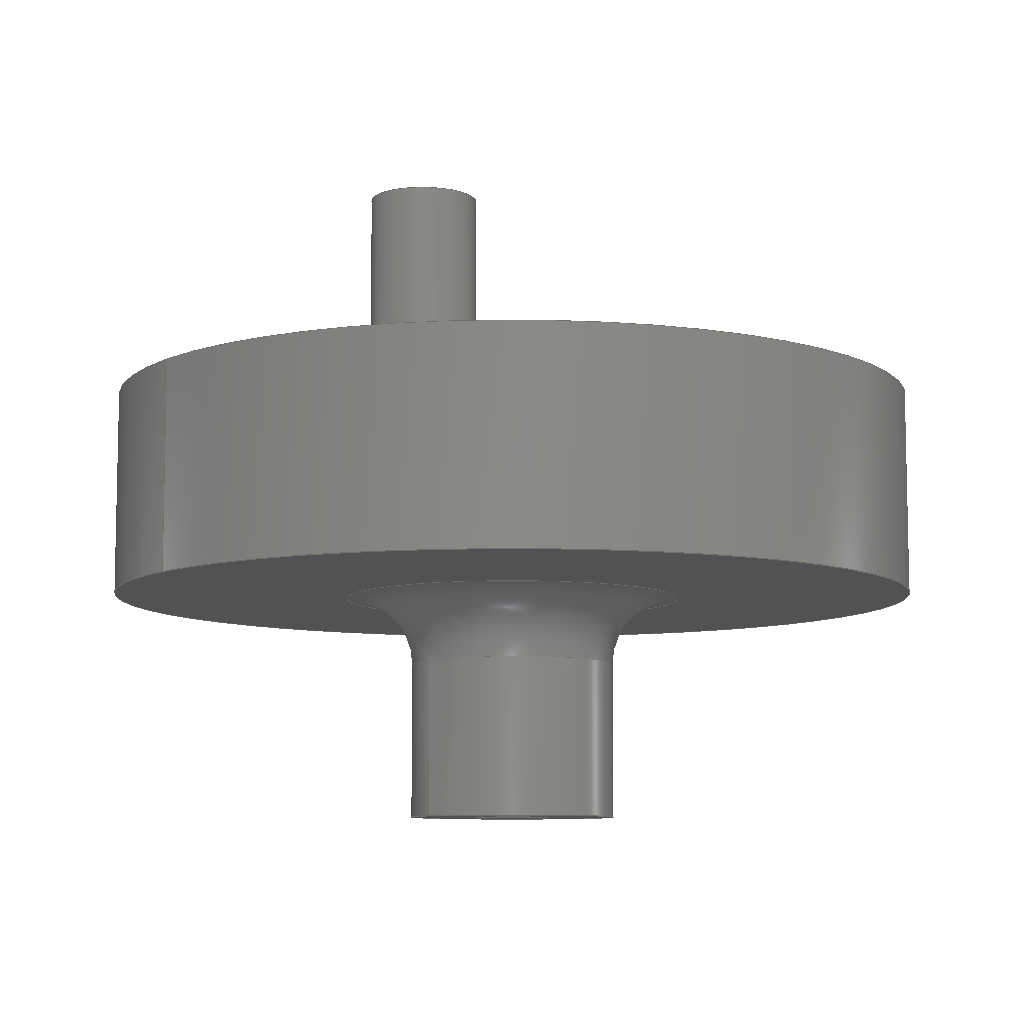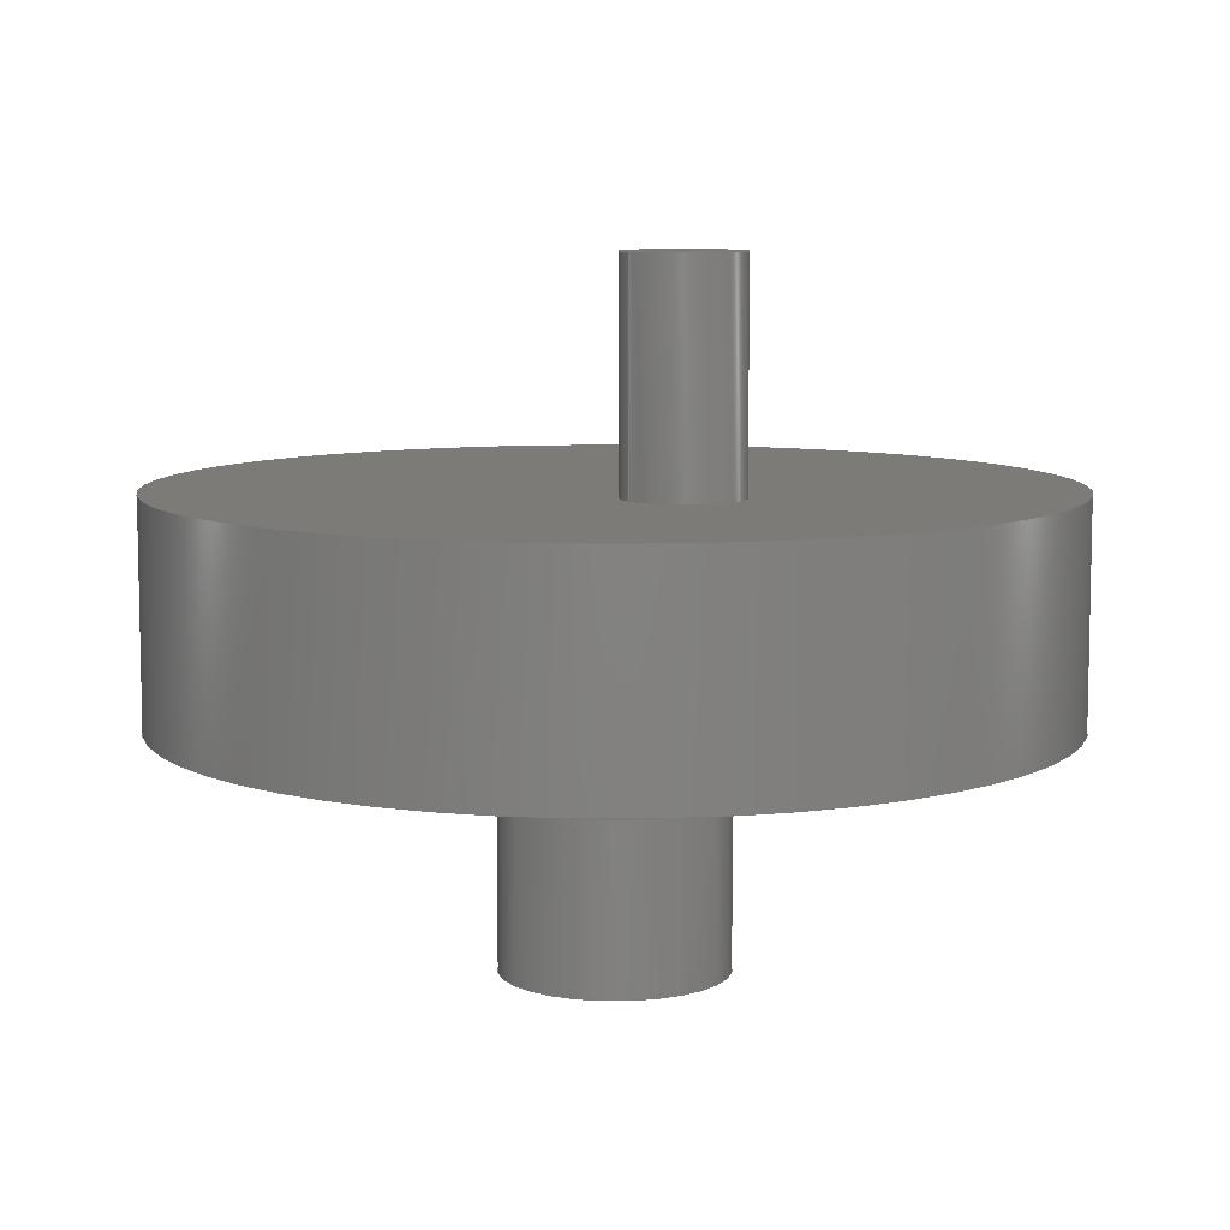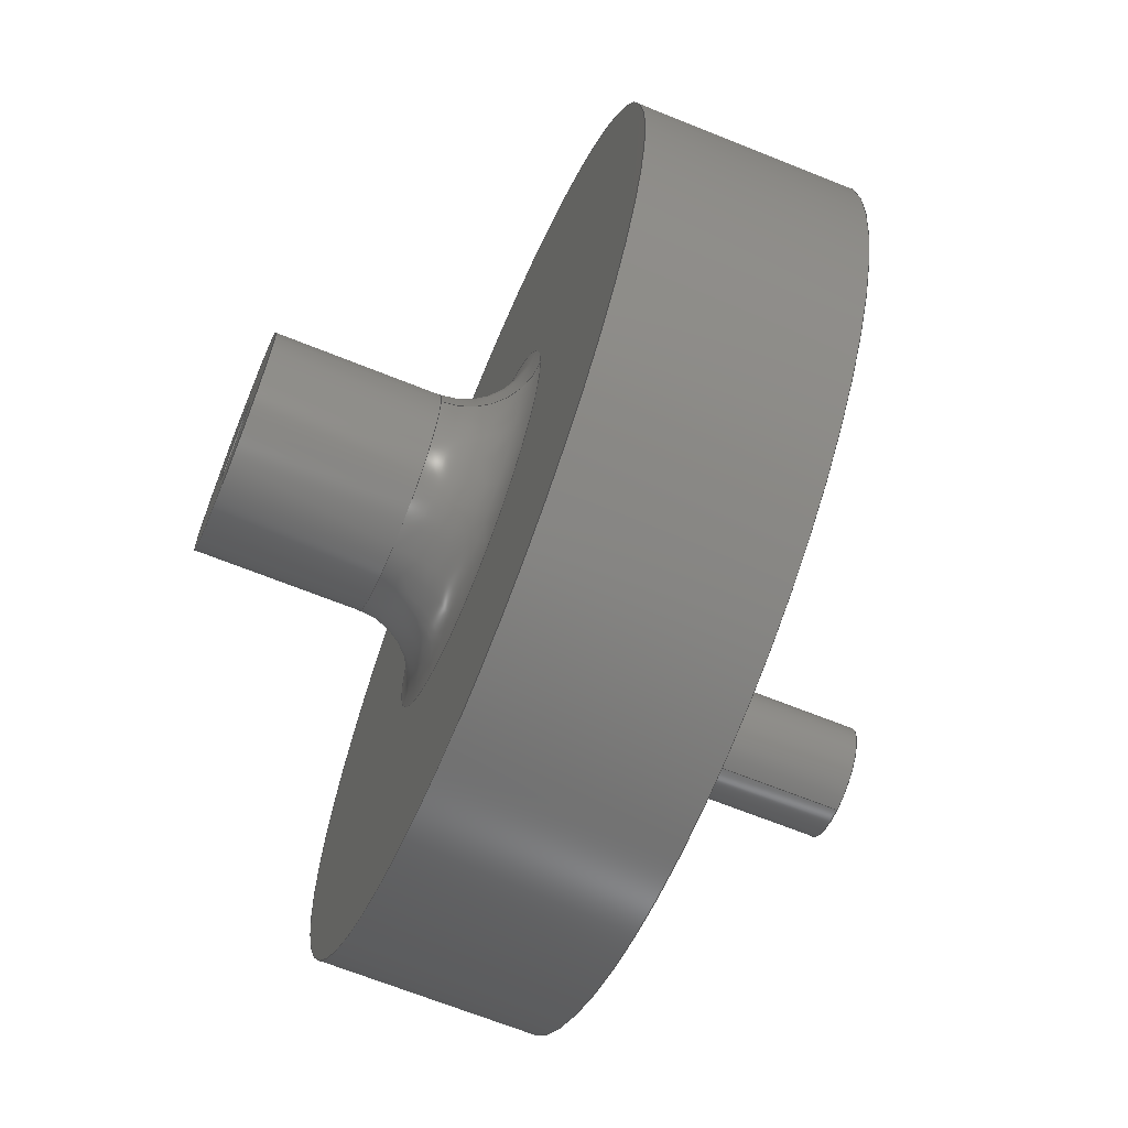
<metadata>
{"format":"step","ext":"step","renderer":"f3d","projection":"perspective","resolution":1024,"background":"white","views":[{"elev":-8.3,"azim":143.7,"up":"+Z"},{"elev":8.3,"azim":57.2,"up":"+Z"},{"elev":-66.6,"azim":-112.1,"up":"+Y"}]}
</metadata>
<code>
ISO-10303-21;
DATA;
#1=MECHANICAL_DESIGN_GEOMETRIC_PRESENTATION_REPRESENTATION('',(#4),#316);
#2=SHAPE_REPRESENTATION_RELATIONSHIP('SRR','None',#323,#3);
#3=ADVANCED_BREP_SHAPE_REPRESENTATION('',(#5),#315);
#4=STYLED_ITEM('',(#332),#5);
#5=MANIFOLD_SOLID_BREP('MeshBody1',#166);
#6=FACE_BOUND('',#36,.T.);
#7=FACE_BOUND('',#40,.T.);
#8=FACE_BOUND('',#42,.T.);
#9=TOROIDAL_SURFACE('',#184,12.62,5);
#10=PLANE('',#183);
#11=PLANE('',#189);
#12=PLANE('',#192);
#13=PLANE('',#194);
#14=PLANE('',#195);
#15=PLANE('',#201);
#16=PLANE('',#203);
#17=FACE_OUTER_BOUND('',#29,.T.);
#18=FACE_OUTER_BOUND('',#30,.T.);
#19=FACE_OUTER_BOUND('',#31,.T.);
#20=FACE_OUTER_BOUND('',#32,.T.);
#21=FACE_OUTER_BOUND('',#33,.T.);
#22=FACE_OUTER_BOUND('',#34,.T.);
#23=FACE_OUTER_BOUND('',#35,.T.);
#24=FACE_OUTER_BOUND('',#37,.T.);
#25=FACE_OUTER_BOUND('',#38,.T.);
#26=FACE_OUTER_BOUND('',#39,.T.);
#27=FACE_OUTER_BOUND('',#41,.T.);
#28=FACE_OUTER_BOUND('',#43,.T.);
#29=EDGE_LOOP('',(#108,#109,#110,#111));
#30=EDGE_LOOP('',(#112));
#31=EDGE_LOOP('',(#113,#114,#115,#116,#117));
#32=EDGE_LOOP('',(#118,#119,#120));
#33=EDGE_LOOP('',(#121,#122));
#34=EDGE_LOOP('',(#123,#124,#125,#126));
#35=EDGE_LOOP('',(#127));
#36=EDGE_LOOP('',(#128));
#37=EDGE_LOOP('',(#129,#130,#131,#132,#133,#134,#135,#136));
#38=EDGE_LOOP('',(#137,#138,#139,#140));
#39=EDGE_LOOP('',(#141));
#40=EDGE_LOOP('',(#142));
#41=EDGE_LOOP('',(#143));
#42=EDGE_LOOP('',(#144));
#43=EDGE_LOOP('',(#145,#146,#147,#148,#149));
#44=LINE('',#270,#52);
#45=LINE('',#287,#53);
#46=LINE('',#291,#54);
#47=LINE('',#294,#55);
#48=LINE('',#295,#56);
#49=LINE('',#301,#57);
#50=LINE('',#305,#58);
#51=LINE('',#312,#59);
#52=VECTOR('',#211,3.975);
#53=VECTOR('',#232,1);
#54=VECTOR('',#235,1);
#55=VECTOR('',#240,1);
#56=VECTOR('',#241,1);
#57=VECTOR('',#248,1);
#58=VECTOR('',#253,1);
#59=VECTOR('',#264,1);
#60=CIRCLE('',#181,3.975);
#61=CIRCLE('',#182,3.975);
#62=CIRCLE('',#185,12.63);
#63=CIRCLE('',#186,5);
#64=CIRCLE('',#187,7.625);
#65=CIRCLE('',#188,7.625);
#66=CIRCLE('',#190,2.7);
#67=CIRCLE('',#191,2.7);
#68=CIRCLE('',#193,2.7);
#69=CIRCLE('',#196,30);
#70=CIRCLE('',#198,2.7);
#71=CIRCLE('',#200,30);
#72=CIRCLE('',#202,7.625);
#73=VERTEX_POINT('',#267);
#74=VERTEX_POINT('',#269);
#75=VERTEX_POINT('',#274);
#76=VERTEX_POINT('',#276);
#77=VERTEX_POINT('',#278);
#78=VERTEX_POINT('',#282);
#79=VERTEX_POINT('',#283);
#80=VERTEX_POINT('',#285);
#81=VERTEX_POINT('',#289);
#82=VERTEX_POINT('',#290);
#83=VERTEX_POINT('',#297);
#84=VERTEX_POINT('',#300);
#85=VERTEX_POINT('',#304);
#86=VERTEX_POINT('',#308);
#87=EDGE_CURVE('',#73,#73,#60,.T.);
#88=EDGE_CURVE('',#73,#74,#44,.T.);
#89=EDGE_CURVE('',#74,#74,#61,.T.);
#90=EDGE_CURVE('',#75,#75,#62,.T.);
#91=EDGE_CURVE('',#75,#76,#63,.T.);
#92=EDGE_CURVE('',#77,#76,#64,.T.);
#93=EDGE_CURVE('',#76,#77,#65,.T.);
#94=EDGE_CURVE('',#78,#79,#66,.T.);
#95=EDGE_CURVE('',#79,#80,#67,.T.);
#96=EDGE_CURVE('',#78,#80,#45,.T.);
#97=EDGE_CURVE('',#81,#82,#46,.T.);
#98=EDGE_CURVE('',#81,#82,#68,.T.);
#99=EDGE_CURVE('',#80,#81,#47,.T.);
#100=EDGE_CURVE('',#82,#78,#48,.T.);
#101=EDGE_CURVE('',#83,#83,#69,.T.);
#102=EDGE_CURVE('',#79,#84,#49,.T.);
#103=EDGE_CURVE('',#84,#84,#70,.T.);
#104=EDGE_CURVE('',#83,#85,#50,.T.);
#105=EDGE_CURVE('',#85,#85,#71,.T.);
#106=EDGE_CURVE('',#86,#86,#72,.T.);
#107=EDGE_CURVE('',#77,#86,#51,.T.);
#108=ORIENTED_EDGE('',*,*,#87,.F.);
#109=ORIENTED_EDGE('',*,*,#88,.T.);
#110=ORIENTED_EDGE('',*,*,#89,.F.);
#111=ORIENTED_EDGE('',*,*,#88,.F.);
#112=ORIENTED_EDGE('',*,*,#87,.T.);
#113=ORIENTED_EDGE('',*,*,#90,.F.);
#114=ORIENTED_EDGE('',*,*,#91,.T.);
#115=ORIENTED_EDGE('',*,*,#92,.F.);
#116=ORIENTED_EDGE('',*,*,#93,.F.);
#117=ORIENTED_EDGE('',*,*,#91,.F.);
#118=ORIENTED_EDGE('',*,*,#94,.T.);
#119=ORIENTED_EDGE('',*,*,#95,.T.);
#120=ORIENTED_EDGE('',*,*,#96,.F.);
#121=ORIENTED_EDGE('',*,*,#97,.F.);
#122=ORIENTED_EDGE('',*,*,#98,.T.);
#123=ORIENTED_EDGE('',*,*,#96,.T.);
#124=ORIENTED_EDGE('',*,*,#99,.T.);
#125=ORIENTED_EDGE('',*,*,#97,.T.);
#126=ORIENTED_EDGE('',*,*,#100,.T.);
#127=ORIENTED_EDGE('',*,*,#101,.T.);
#128=ORIENTED_EDGE('',*,*,#89,.T.);
#129=ORIENTED_EDGE('',*,*,#100,.F.);
#130=ORIENTED_EDGE('',*,*,#98,.F.);
#131=ORIENTED_EDGE('',*,*,#99,.F.);
#132=ORIENTED_EDGE('',*,*,#95,.F.);
#133=ORIENTED_EDGE('',*,*,#102,.T.);
#134=ORIENTED_EDGE('',*,*,#103,.F.);
#135=ORIENTED_EDGE('',*,*,#102,.F.);
#136=ORIENTED_EDGE('',*,*,#94,.F.);
#137=ORIENTED_EDGE('',*,*,#101,.F.);
#138=ORIENTED_EDGE('',*,*,#104,.T.);
#139=ORIENTED_EDGE('',*,*,#105,.F.);
#140=ORIENTED_EDGE('',*,*,#104,.F.);
#141=ORIENTED_EDGE('',*,*,#106,.T.);
#142=ORIENTED_EDGE('',*,*,#103,.T.);
#143=ORIENTED_EDGE('',*,*,#105,.T.);
#144=ORIENTED_EDGE('',*,*,#90,.T.);
#145=ORIENTED_EDGE('',*,*,#93,.T.);
#146=ORIENTED_EDGE('',*,*,#107,.T.);
#147=ORIENTED_EDGE('',*,*,#106,.F.);
#148=ORIENTED_EDGE('',*,*,#107,.F.);
#149=ORIENTED_EDGE('',*,*,#92,.T.);
#150=CYLINDRICAL_SURFACE('',#180,3.975);
#151=CYLINDRICAL_SURFACE('',#197,2.7);
#152=CYLINDRICAL_SURFACE('',#199,30);
#153=CYLINDRICAL_SURFACE('',#204,7.625);
#154=ADVANCED_FACE('',(#17),#150,.T.);
#155=ADVANCED_FACE('',(#18),#10,.T.);
#156=ADVANCED_FACE('',(#19),#9,.F.);
#157=ADVANCED_FACE('',(#20),#11,.F.);
#158=ADVANCED_FACE('',(#21),#12,.F.);
#159=ADVANCED_FACE('',(#22),#13,.T.);
#160=ADVANCED_FACE('',(#23,#6),#14,.T.);
#161=ADVANCED_FACE('',(#24),#151,.F.);
#162=ADVANCED_FACE('',(#25),#152,.T.);
#163=ADVANCED_FACE('',(#26,#7),#15,.F.);
#164=ADVANCED_FACE('',(#27,#8),#16,.F.);
#165=ADVANCED_FACE('',(#28),#153,.T.);
#166=CLOSED_SHELL('',(#154,#155,#156,#157,#158,#159,#160,#161,#162,#163,
#164,#165));
#167=DERIVED_UNIT_ELEMENT(#169,1);
#168=DERIVED_UNIT_ELEMENT(#318,-3);
#169=(
MASS_UNIT()
NAMED_UNIT(*)
SI_UNIT(.KILO.,.GRAM.)
);
#170=DERIVED_UNIT((#167,#168));
#171=MEASURE_REPRESENTATION_ITEM('density measure',
POSITIVE_RATIO_MEASURE(7850),#170);
#172=PROPERTY_DEFINITION_REPRESENTATION(#177,#174);
#173=PROPERTY_DEFINITION_REPRESENTATION(#178,#175);
#174=REPRESENTATION('material name',(#176),#315);
#175=REPRESENTATION('density',(#171),#315);
#176=DESCRIPTIVE_REPRESENTATION_ITEM('Acero','Acero');
#177=PROPERTY_DEFINITION('material property','material name',#325);
#178=PROPERTY_DEFINITION('material property','density of part',#325);
#179=AXIS2_PLACEMENT_3D('',#265,#205,#206);
#180=AXIS2_PLACEMENT_3D('',#266,#207,#208);
#181=AXIS2_PLACEMENT_3D('',#268,#209,#210);
#182=AXIS2_PLACEMENT_3D('',#271,#212,#213);
#183=AXIS2_PLACEMENT_3D('',#272,#214,#215);
#184=AXIS2_PLACEMENT_3D('',#273,#216,#217);
#185=AXIS2_PLACEMENT_3D('',#275,#218,#219);
#186=AXIS2_PLACEMENT_3D('',#277,#220,#221);
#187=AXIS2_PLACEMENT_3D('',#279,#222,#223);
#188=AXIS2_PLACEMENT_3D('',#280,#224,#225);
#189=AXIS2_PLACEMENT_3D('',#281,#226,#227);
#190=AXIS2_PLACEMENT_3D('',#284,#228,#229);
#191=AXIS2_PLACEMENT_3D('',#286,#230,#231);
#192=AXIS2_PLACEMENT_3D('',#288,#233,#234);
#193=AXIS2_PLACEMENT_3D('',#292,#236,#237);
#194=AXIS2_PLACEMENT_3D('',#293,#238,#239);
#195=AXIS2_PLACEMENT_3D('',#296,#242,#243);
#196=AXIS2_PLACEMENT_3D('',#298,#244,#245);
#197=AXIS2_PLACEMENT_3D('',#299,#246,#247);
#198=AXIS2_PLACEMENT_3D('',#302,#249,#250);
#199=AXIS2_PLACEMENT_3D('',#303,#251,#252);
#200=AXIS2_PLACEMENT_3D('',#306,#254,#255);
#201=AXIS2_PLACEMENT_3D('',#307,#256,#257);
#202=AXIS2_PLACEMENT_3D('',#309,#258,#259);
#203=AXIS2_PLACEMENT_3D('',#310,#260,#261);
#204=AXIS2_PLACEMENT_3D('',#311,#262,#263);
#205=DIRECTION('axis',(0,0,1));
#206=DIRECTION('refdir',(1,0,0));
#207=DIRECTION('center_axis',(2.935e-06,2.101e-11,
1));
#208=DIRECTION('ref_axis',(-7.157e-06,1,-6.372e-17));
#209=DIRECTION('center_axis',(2.935e-06,2.101e-11,1));
#210=DIRECTION('ref_axis',(-7.157e-06,1,3.231e-27));
#211=DIRECTION('',(-2.935e-06,-2.101e-11,-1));
#212=DIRECTION('center_axis',(-2.936e-06,-2.101e-11,
-1));
#213=DIRECTION('ref_axis',(-7.157e-06,1,-6.372e-17));
#214=DIRECTION('center_axis',(2.935e-06,2.101e-11,1));
#215=DIRECTION('ref_axis',(-7.157e-06,1,3.231e-27));
#216=DIRECTION('center_axis',(-1.179e-11,2.267e-18,
1));
#217=DIRECTION('ref_axis',(1,0,1.179e-11));
#218=DIRECTION('center_axis',(-1.179e-11,2.267e-18,
1));
#219=DIRECTION('ref_axis',(1,8.543e-34,1.179e-11));
#220=DIRECTION('center_axis',(-1.26e-16,1,-2.267e-18));
#221=DIRECTION('ref_axis',(-1,-1.26e-16,-1.179e-11));
#222=DIRECTION('center_axis',(4.893e-11,1.357e-24,
-1));
#223=DIRECTION('ref_axis',(-1,3.854e-40,-4.893e-11));
#224=DIRECTION('center_axis',(4.893e-11,1.357e-24,
-1));
#225=DIRECTION('ref_axis',(-1,3.854e-40,-4.893e-11));
#226=DIRECTION('center_axis',(0,0,1));
#227=DIRECTION('ref_axis',(1,0,0));
#228=DIRECTION('center_axis',(0,0,-1));
#229=DIRECTION('ref_axis',(0.9564,0.2921,0));
#230=DIRECTION('center_axis',(0,0,-1));
#231=DIRECTION('ref_axis',(0.9564,0.2921,0));
#232=DIRECTION('',(-1,0.001795,0));
#233=DIRECTION('center_axis',(0,0,1));
#234=DIRECTION('ref_axis',(1,0,0));
#235=DIRECTION('',(1,-0.001795,0));
#236=DIRECTION('center_axis',(0,0,-1));
#237=DIRECTION('ref_axis',(0.9564,0.2921,0));
#238=DIRECTION('center_axis',(-0.001795,-1,1.875e-05));
#239=DIRECTION('ref_axis',(0,-1.875e-05,-1));
#240=DIRECTION('',(-3.169e-05,-1.869e-05,-1));
#241=DIRECTION('',(-1.381e-05,1.878e-05,1));
#242=DIRECTION('center_axis',(2.936e-06,2.101e-11,
1));
#243=DIRECTION('ref_axis',(1,0,-2.936e-06));
#244=DIRECTION('center_axis',(2.936e-06,2.101e-11,
1));
#245=DIRECTION('ref_axis',(-0.9752,-0.2212,2.863e-06));
#246=DIRECTION('center_axis',(-8.911e-06,-2.721e-06,
-1));
#247=DIRECTION('ref_axis',(1,0,-8.911e-06));
#248=DIRECTION('',(-8.911e-06,-2.721e-06,-1));
#249=DIRECTION('center_axis',(0,0,1));
#250=DIRECTION('ref_axis',(0.9564,0.2921,0));
#251=DIRECTION('center_axis',(-3.79e-05,-9.262e-06,
1));
#252=DIRECTION('ref_axis',(-1,0,-3.79e-05));
#253=DIRECTION('',(3.79e-05,9.262e-06,-1));
#254=DIRECTION('center_axis',(0,0,-1));
#255=DIRECTION('ref_axis',(-0.9714,-0.2374,0));
#256=DIRECTION('center_axis',(0,0,1));
#257=DIRECTION('ref_axis',(1,0,0));
#258=DIRECTION('center_axis',(0,0,-1));
#259=DIRECTION('ref_axis',(-1,0,-4.893e-11));
#260=DIRECTION('center_axis',(0,0,1));
#261=DIRECTION('ref_axis',(1,0,0));
#262=DIRECTION('center_axis',(-4.893e-11,-1.357e-24,
1));
#263=DIRECTION('ref_axis',(-1,0,-4.893e-11));
#264=DIRECTION('',(4.893e-11,1.357e-24,-1));
#265=CARTESIAN_POINT('',(0,0,0));
#266=CARTESIAN_POINT('Origin',(-261.7,-9.968,-0.0001182));
#267=CARTESIAN_POINT('',(-261.7,-13.94,15));
#268=CARTESIAN_POINT('Origin',(-261.7,-9.968,15));
#269=CARTESIAN_POINT('',(-261.7,-13.94,-0.0001182));
#270=CARTESIAN_POINT('',(-261.7,-13.94,-0.0001182));
#271=CARTESIAN_POINT('Origin',(-261.7,-9.968,-0.0001182));
#272=CARTESIAN_POINT('Origin',(-261.7,-9.968,15));
#273=CARTESIAN_POINT('Origin',(-269.8,-9.699,-20));
#274=CARTESIAN_POINT('',(-282.5,-9.699,-15));
#275=CARTESIAN_POINT('Origin',(-269.8,-9.699,-15));
#276=CARTESIAN_POINT('',(-277.5,-9.699,-20));
#277=CARTESIAN_POINT('Origin',(-282.5,-9.699,-20));
#278=CARTESIAN_POINT('',(-262.2,-9.699,-20));
#279=CARTESIAN_POINT('Origin',(-269.8,-9.699,-20));
#280=CARTESIAN_POINT('Origin',(-269.8,-9.699,-20));
#281=CARTESIAN_POINT('Origin',(-269.8,-10.25,-7.5));
#282=CARTESIAN_POINT('',(-268.3,-7.494,-7.5));
#283=CARTESIAN_POINT('',(-272.5,-9.699,-7.5));
#284=CARTESIAN_POINT('Origin',(-269.8,-9.699,-7.5));
#285=CARTESIAN_POINT('',(-271.4,-7.488,-7.5));
#286=CARTESIAN_POINT('Origin',(-269.8,-9.699,-7.5));
#287=CARTESIAN_POINT('',(-269.8,-7.491,-7.5));
#288=CARTESIAN_POINT('Origin',(-269.8,-7.195,-27.5));
#289=CARTESIAN_POINT('',(-271.4,-7.488,-27.5));
#290=CARTESIAN_POINT('',(-268.3,-7.494,-27.5));
#291=CARTESIAN_POINT('',(-269.8,-7.491,-27.5));
#292=CARTESIAN_POINT('Origin',(-269.8,-9.699,-27.5));
#293=CARTESIAN_POINT('Origin',(-269.8,-7.491,-17.5));
#294=CARTESIAN_POINT('',(-271.4,-7.488,-17.5));
#295=CARTESIAN_POINT('',(-268.3,-7.494,-17.5));
#296=CARTESIAN_POINT('Origin',(-265.8,-9.699,-0.000106));
#297=CARTESIAN_POINT('',(-239.8,-9.699,-0.0001823));
#298=CARTESIAN_POINT('Origin',(-269.8,-9.699,-9.419e-05));
#299=CARTESIAN_POINT('Origin',(-269.8,-9.699,-7.5));
#300=CARTESIAN_POINT('',(-272.5,-9.699,-31.5));
#301=CARTESIAN_POINT('',(-272.5,-9.699,-7.5));
#302=CARTESIAN_POINT('Origin',(-269.8,-9.699,-31.5));
#303=CARTESIAN_POINT('Origin',(-269.8,-9.699,-15));
#304=CARTESIAN_POINT('',(-239.8,-9.699,-15));
#305=CARTESIAN_POINT('',(-239.8,-9.699,-15));
#306=CARTESIAN_POINT('Origin',(-269.8,-9.699,-15));
#307=CARTESIAN_POINT('Origin',(-269.8,-9.699,-31.5));
#308=CARTESIAN_POINT('',(-262.2,-9.699,-31.5));
#309=CARTESIAN_POINT('Origin',(-269.8,-9.699,-31.5));
#310=CARTESIAN_POINT('Origin',(-269.8,-9.699,-15));
#311=CARTESIAN_POINT('Origin',(-269.8,-9.699,-31.5));
#312=CARTESIAN_POINT('',(-262.2,-9.699,-31.5));
#313=UNCERTAINTY_MEASURE_WITH_UNIT(LENGTH_MEASURE(0.01),#317,
'DISTANCE_ACCURACY_VALUE',
'Maximum model space distance between geometric entities at asserted c
onnectivities');
#314=UNCERTAINTY_MEASURE_WITH_UNIT(LENGTH_MEASURE(0.01),#317,
'DISTANCE_ACCURACY_VALUE',
'Maximum model space distance between geometric entities at asserted c
onnectivities');
#315=(
GEOMETRIC_REPRESENTATION_CONTEXT(3)
GLOBAL_UNCERTAINTY_ASSIGNED_CONTEXT((#313))
GLOBAL_UNIT_ASSIGNED_CONTEXT((#317,#319,#320))
REPRESENTATION_CONTEXT('','3D')
);
#316=(
GEOMETRIC_REPRESENTATION_CONTEXT(3)
GLOBAL_UNCERTAINTY_ASSIGNED_CONTEXT((#314))
GLOBAL_UNIT_ASSIGNED_CONTEXT((#317,#319,#320))
REPRESENTATION_CONTEXT('','3D')
);
#317=(
LENGTH_UNIT()
NAMED_UNIT(*)
SI_UNIT(.MILLI.,.METRE.)
);
#318=(
LENGTH_UNIT()
NAMED_UNIT(*)
SI_UNIT($,.METRE.)
);
#319=(
NAMED_UNIT(*)
PLANE_ANGLE_UNIT()
SI_UNIT($,.RADIAN.)
);
#320=(
NAMED_UNIT(*)
SI_UNIT($,.STERADIAN.)
SOLID_ANGLE_UNIT()
);
#321=SHAPE_DEFINITION_REPRESENTATION(#322,#323);
#322=PRODUCT_DEFINITION_SHAPE('',$,#325);
#323=SHAPE_REPRESENTATION('',(#179),#315);
#324=PRODUCT_DEFINITION_CONTEXT('part definition',#329,'design');
#325=PRODUCT_DEFINITION('7.3','7.3',#326,#324);
#326=PRODUCT_DEFINITION_FORMATION('',$,#331);
#327=PRODUCT_RELATED_PRODUCT_CATEGORY('7.3','7.3',(#331));
#328=APPLICATION_PROTOCOL_DEFINITION('international standard',
'automotive_design',2009,#329);
#329=APPLICATION_CONTEXT(
'Core Data for Automotive Mechanical Design Process');
#330=PRODUCT_CONTEXT('part definition',#329,'mechanical');
#331=PRODUCT('7.3','7.3',$,(#330));
#332=PRESENTATION_STYLE_ASSIGNMENT((#333));
#333=SURFACE_STYLE_USAGE(.BOTH.,#334);
#334=SURFACE_SIDE_STYLE('',(#335));
#335=SURFACE_STYLE_FILL_AREA(#336);
#336=FILL_AREA_STYLE('Acero - Satinado',(#337));
#337=FILL_AREA_STYLE_COLOUR('Acero - Satinado',#338);
#338=COLOUR_RGB('Acero - Satinado',0.6275,0.6275,
0.6275);
ENDSEC;
END-ISO-10303-21;

</code>
